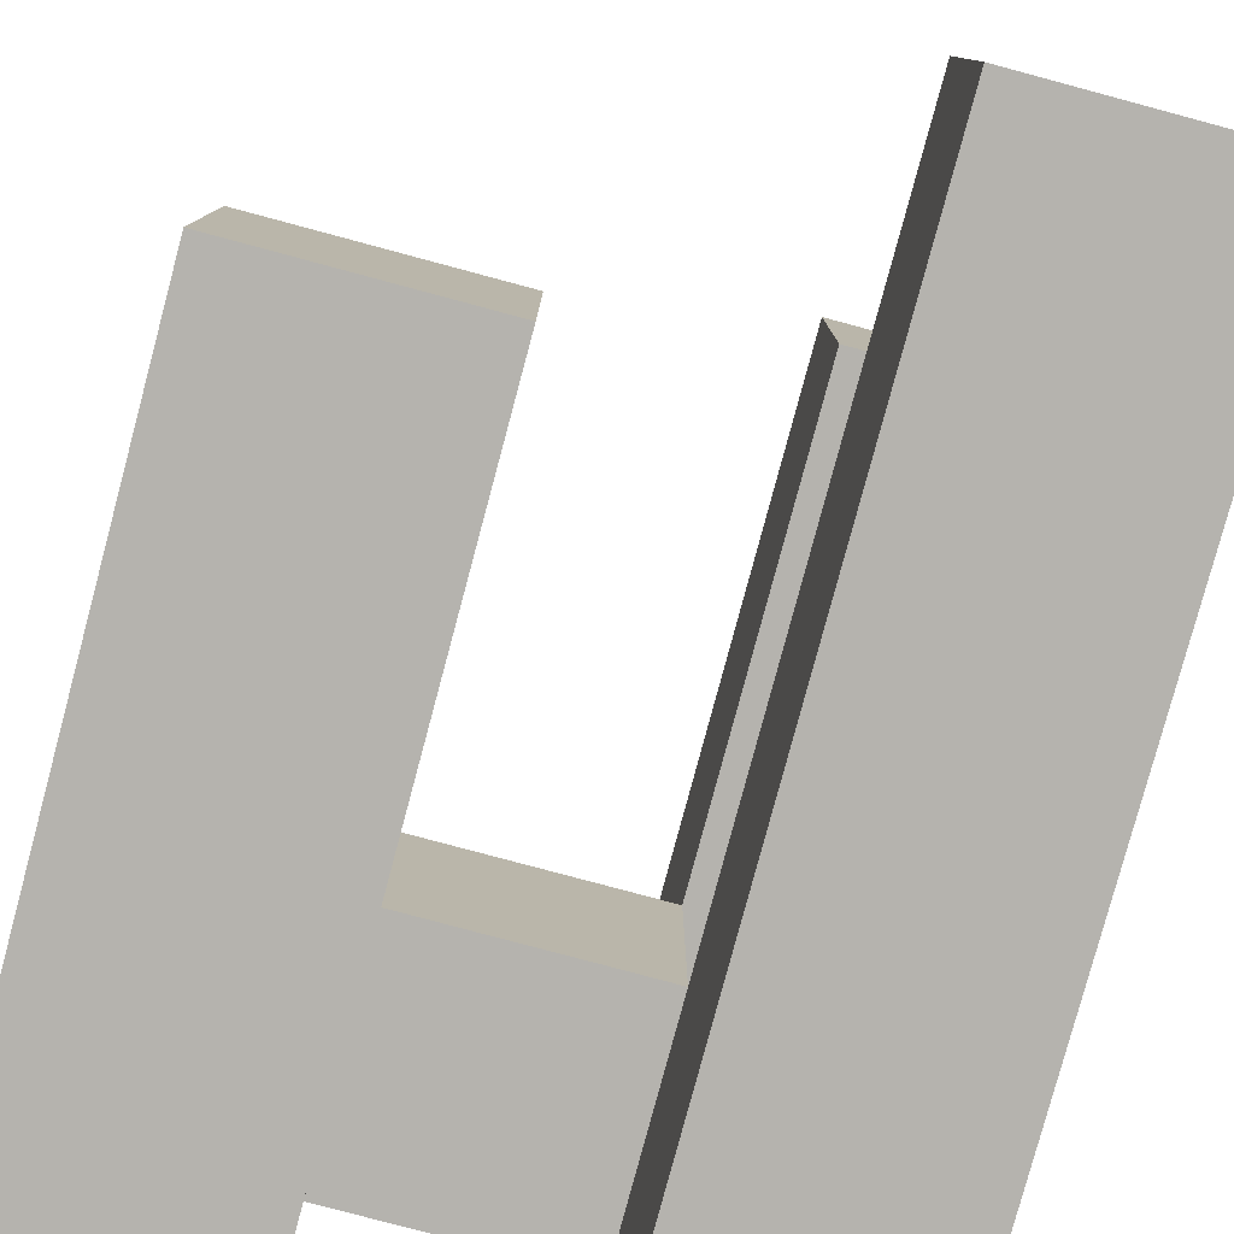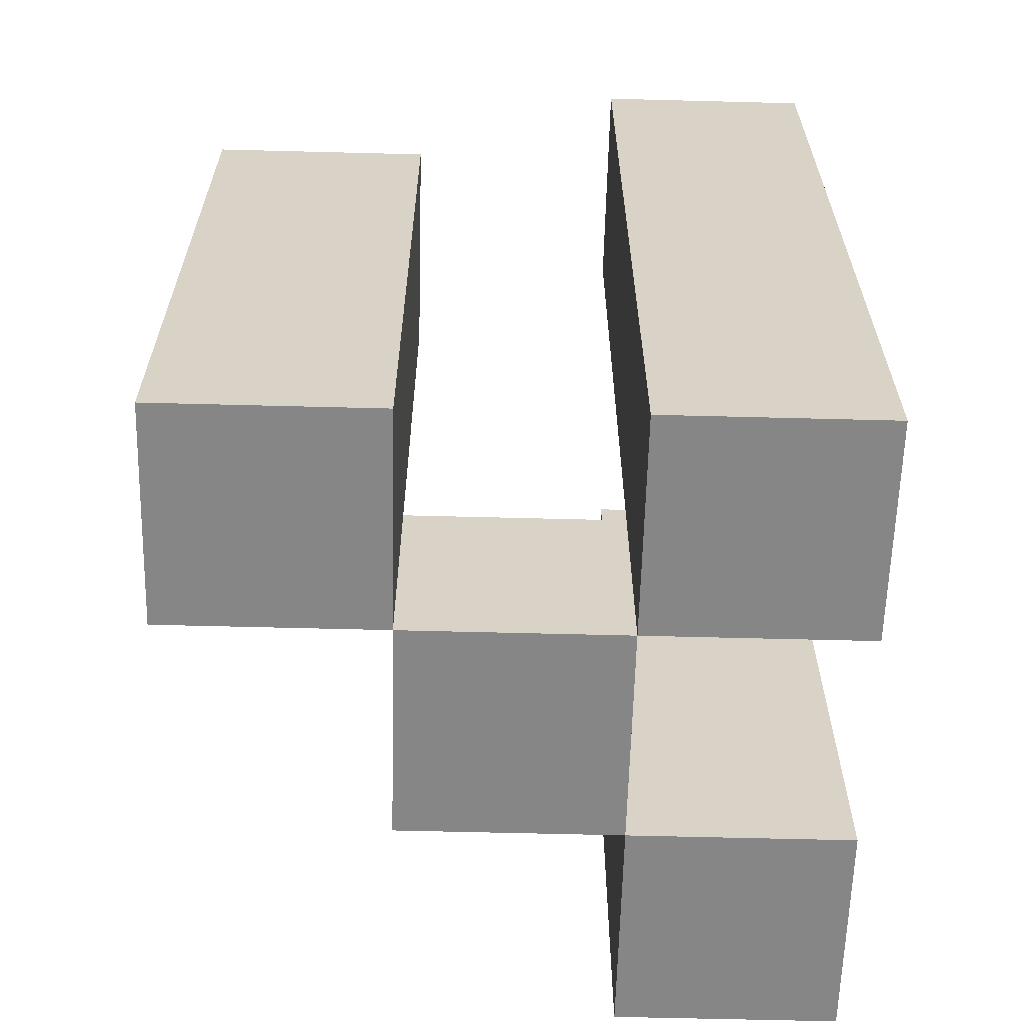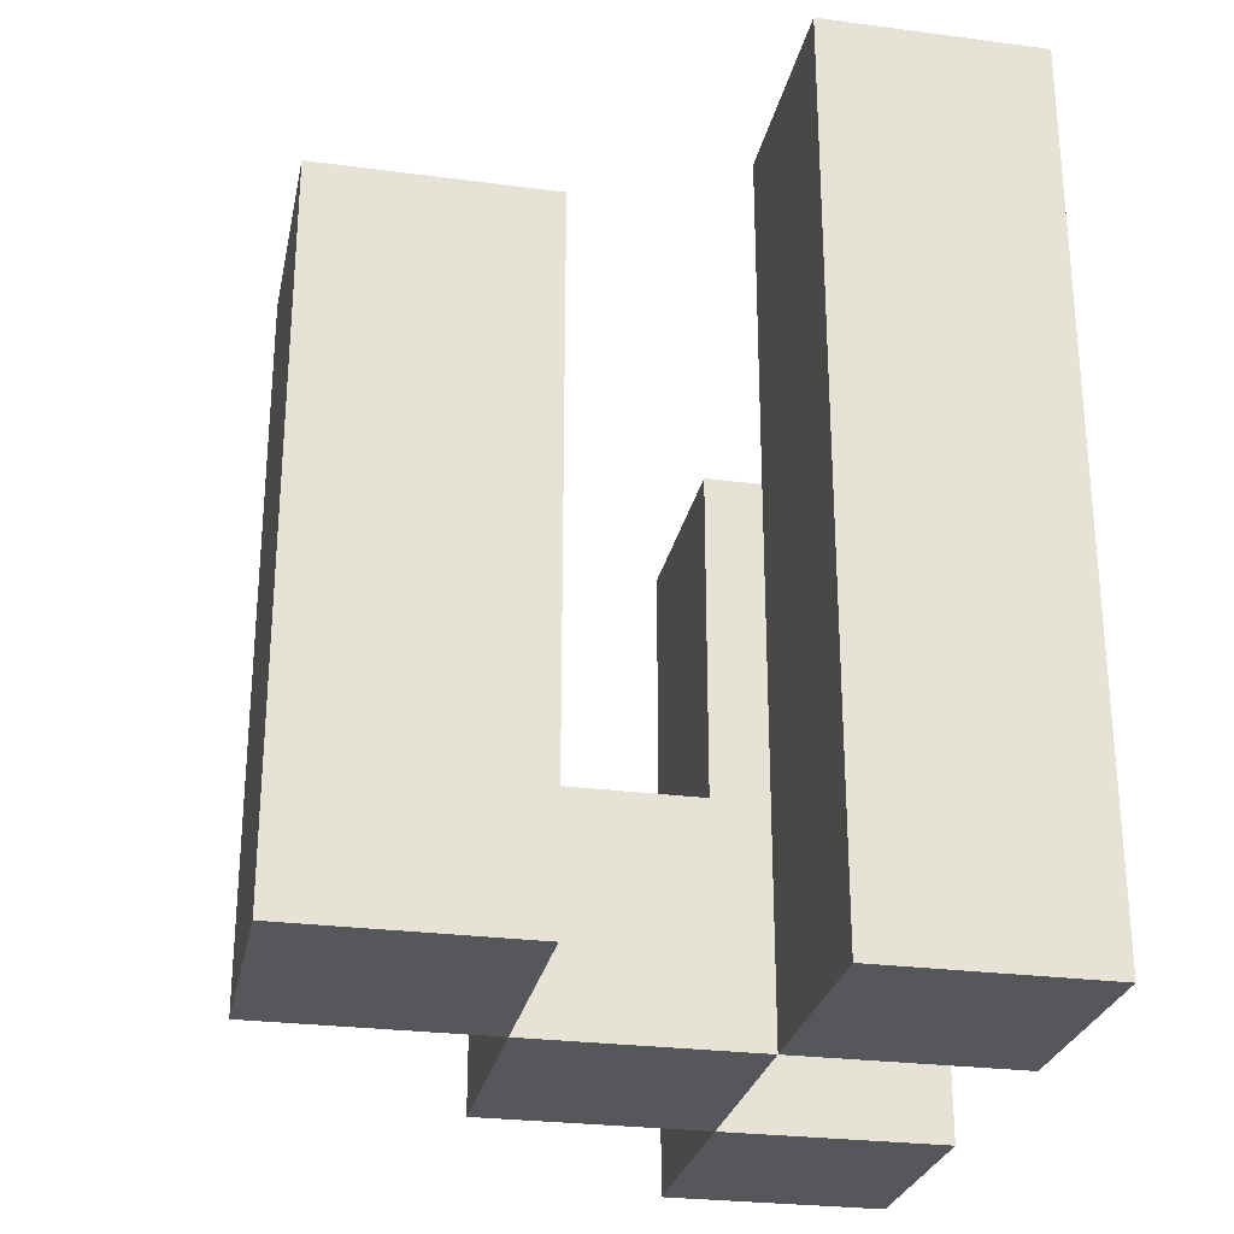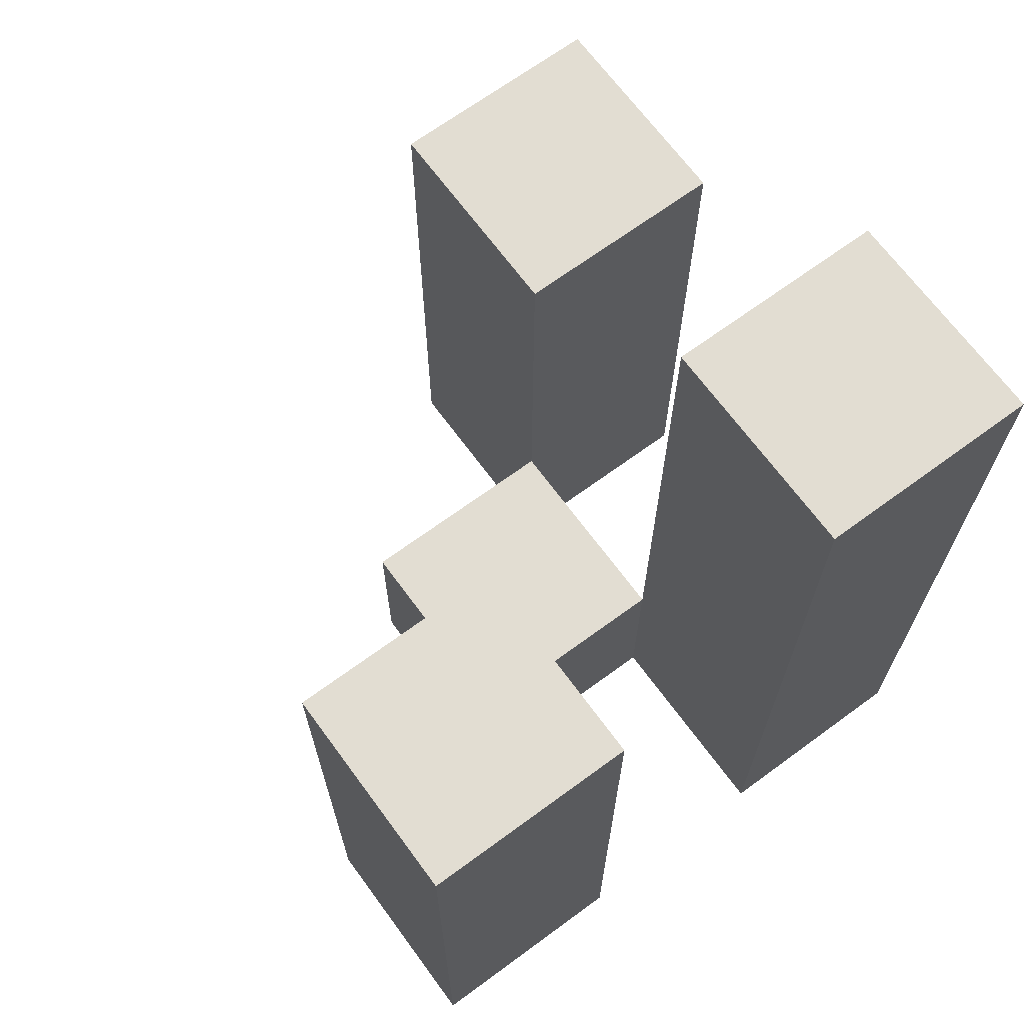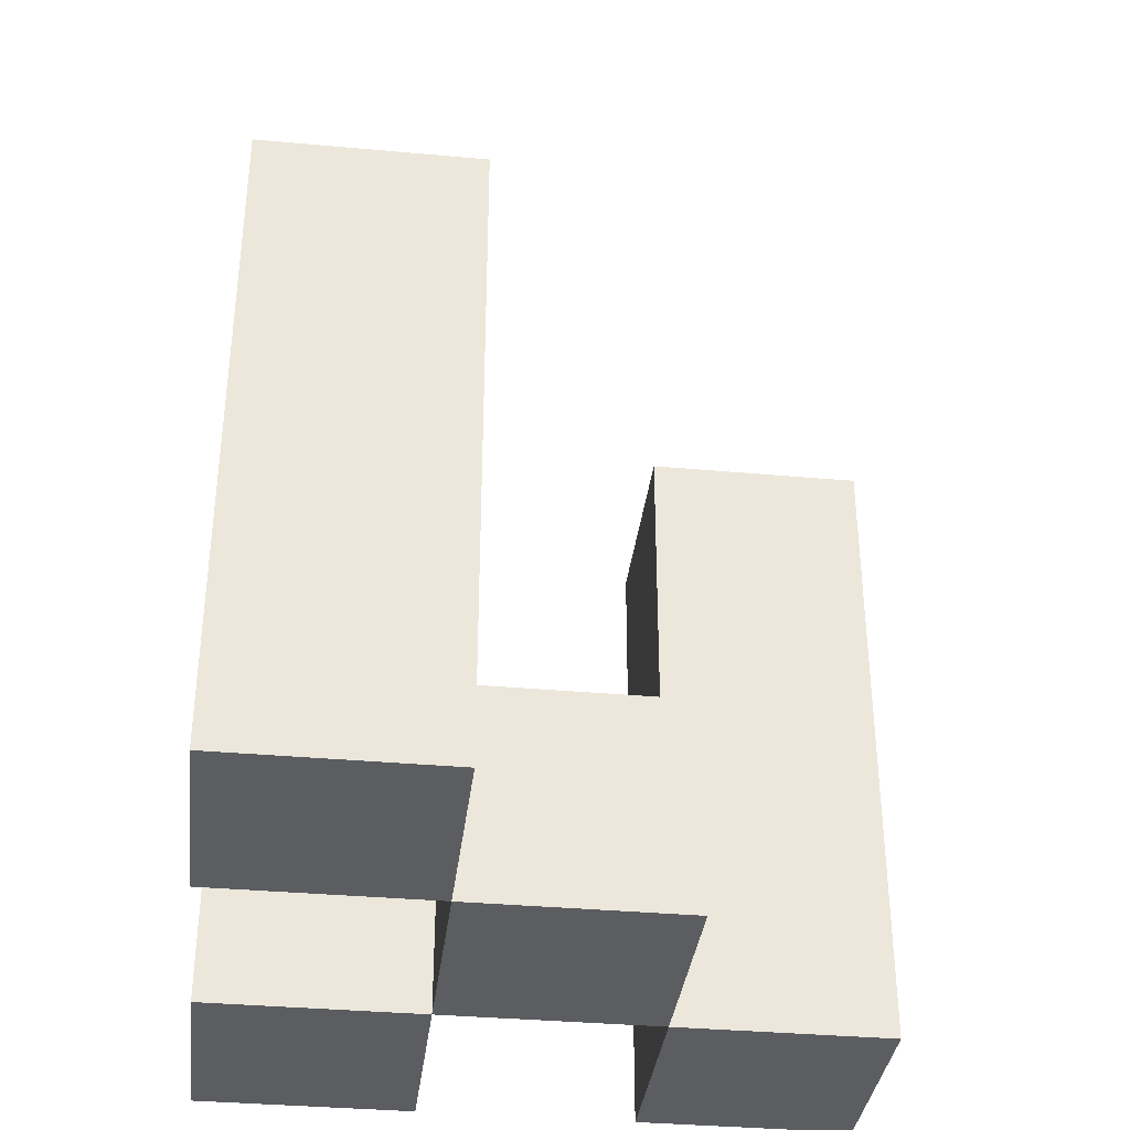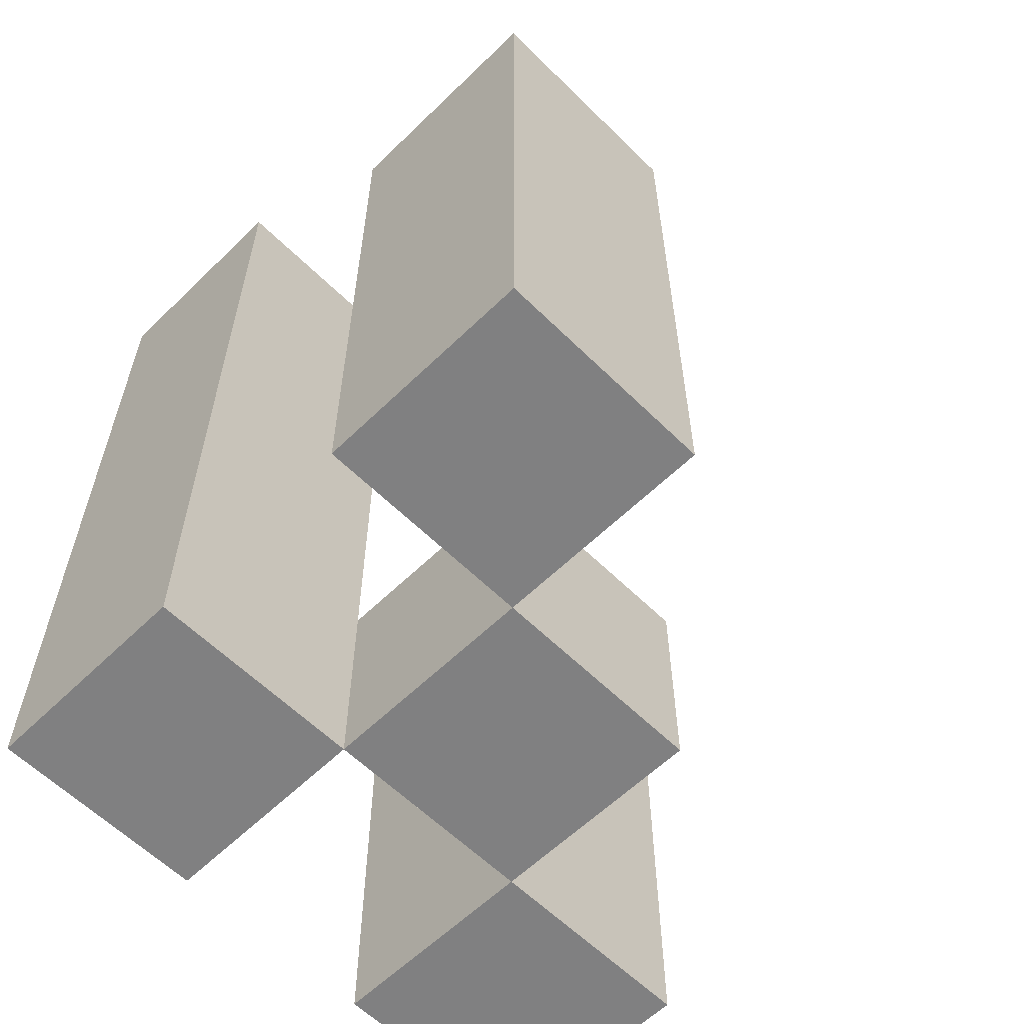
<metadata>
{"format":"obj","ext":"obj","renderer":"f3d","projection":"perspective","resolution":1024,"background":"white","views":[{"elev":-79.9,"azim":165.0,"up":"+Z"},{"elev":-62.1,"azim":178.5,"up":"+Y"},{"elev":-27.1,"azim":168.5,"up":"+Y"},{"elev":68.3,"azim":143.7,"up":"+Y"},{"elev":-35.8,"azim":-6.8,"up":"+Y"},{"elev":-60.0,"azim":-45.2,"up":"+Y"}]}
</metadata>
<code>
o
v 14.2 0.9 28.3
v 14.2 0.9 28.2
v 14.2 0.9 28.1
v 14.2 0.9 28
v 14.2 1.2 28.3
v 14.2 1.2 28.2
v 14.2 1.3 28.1
v 14.2 1.3 28
v 14.3 0.9 28.2
v 14.3 0.9 28.1
v 14.3 1 28.2
v 14.3 1 28.1
v 14.4 0.9 28.1
v 14.4 0.9 28
v 14.4 1 28.1
v 14.4 1.2 28.1
v 14.4 1.2 28
v 14.3 0.9 28.3
v 14.3 0.9 28.2
v 14.3 0.9 28.1
v 14.3 0.9 28
v 14.3 1 28.2
v 14.3 1 28.1
v 14.3 1.2 28.3
v 14.3 1.2 28.2
v 14.3 1.3 28.1
v 14.3 1.3 28
v 14.4 0.9 28.2
v 14.4 0.9 28.1
v 14.4 1 28.2
v 14.4 1 28.1
v 14.5 0.9 28.1
v 14.5 0.9 28
v 14.5 1.2 28.1
v 14.5 1.2 28
v 14.2 0.9 28.3
v 14.2 1.2 28.3
v 14.3 0.9 28.3
v 14.3 1.2 28.3
v 14.3 0.9 28.2
v 14.3 1 28.2
v 14.4 0.9 28.2
v 14.4 1 28.2
v 14.2 0.9 28.1
v 14.2 1.3 28.1
v 14.3 0.9 28.1
v 14.3 1 28.1
v 14.3 1.3 28.1
v 14.4 0.9 28.1
v 14.4 1 28.1
v 14.4 1.2 28.1
v 14.5 0.9 28.1
v 14.5 1.2 28.1
v 14.2 0.9 28.2
v 14.2 1.2 28.2
v 14.3 0.9 28.2
v 14.3 1 28.2
v 14.3 1.2 28.2
v 14.3 0.9 28.1
v 14.3 1 28.1
v 14.4 0.9 28.1
v 14.4 1 28.1
v 14.2 0.9 28
v 14.2 1.3 28
v 14.3 0.9 28
v 14.3 1.3 28
v 14.4 0.9 28
v 14.4 1.2 28
v 14.5 0.9 28
v 14.5 1.2 28
v 14.2 0.9 28.3
v 14.3 0.9 28.3
v 14.2 0.9 28.2
v 14.3 0.9 28.2
v 14.4 0.9 28.2
v 14.2 0.9 28.1
v 14.3 0.9 28.1
v 14.4 0.9 28.1
v 14.5 0.9 28.1
v 14.2 0.9 28
v 14.3 0.9 28
v 14.4 0.9 28
v 14.5 0.9 28
v 14.3 1 28.2
v 14.4 1 28.2
v 14.3 1 28.1
v 14.4 1 28.1
v 14.2 1.2 28.3
v 14.3 1.2 28.3
v 14.2 1.2 28.2
v 14.3 1.2 28.2
v 14.4 1.2 28.1
v 14.5 1.2 28.1
v 14.4 1.2 28
v 14.5 1.2 28
v 14.2 1.3 28.1
v 14.3 1.3 28.1
v 14.2 1.3 28
v 14.3 1.3 28
f 5 2 1
f 6 2 5
f 7 4 3
f 8 4 7
f 11 10 9
f 12 10 11
f 15 14 13
f 16 14 15
f 17 14 16
f 18 19 22
f 20 21 23
f 18 22 24
f 24 22 25
f 23 21 26
f 26 21 27
f 28 29 30
f 30 29 31
f 32 33 34
f 34 33 35
f 38 37 36
f 39 37 38
f 42 41 40
f 43 41 42
f 46 45 44
f 47 45 46
f 48 45 47
f 52 50 49
f 52 51 50
f 53 51 52
f 54 55 56
f 56 55 57
f 57 55 58
f 59 60 61
f 61 60 62
f 63 64 65
f 65 64 66
f 67 68 69
f 69 68 70
f 73 72 71
f 74 72 73
f 77 75 74
f 78 75 77
f 80 77 76
f 81 77 80
f 82 79 78
f 83 79 82
f 84 85 86
f 86 85 87
f 88 89 90
f 90 89 91
f 92 93 94
f 94 93 95
f 96 97 98
f 98 97 99

</code>
